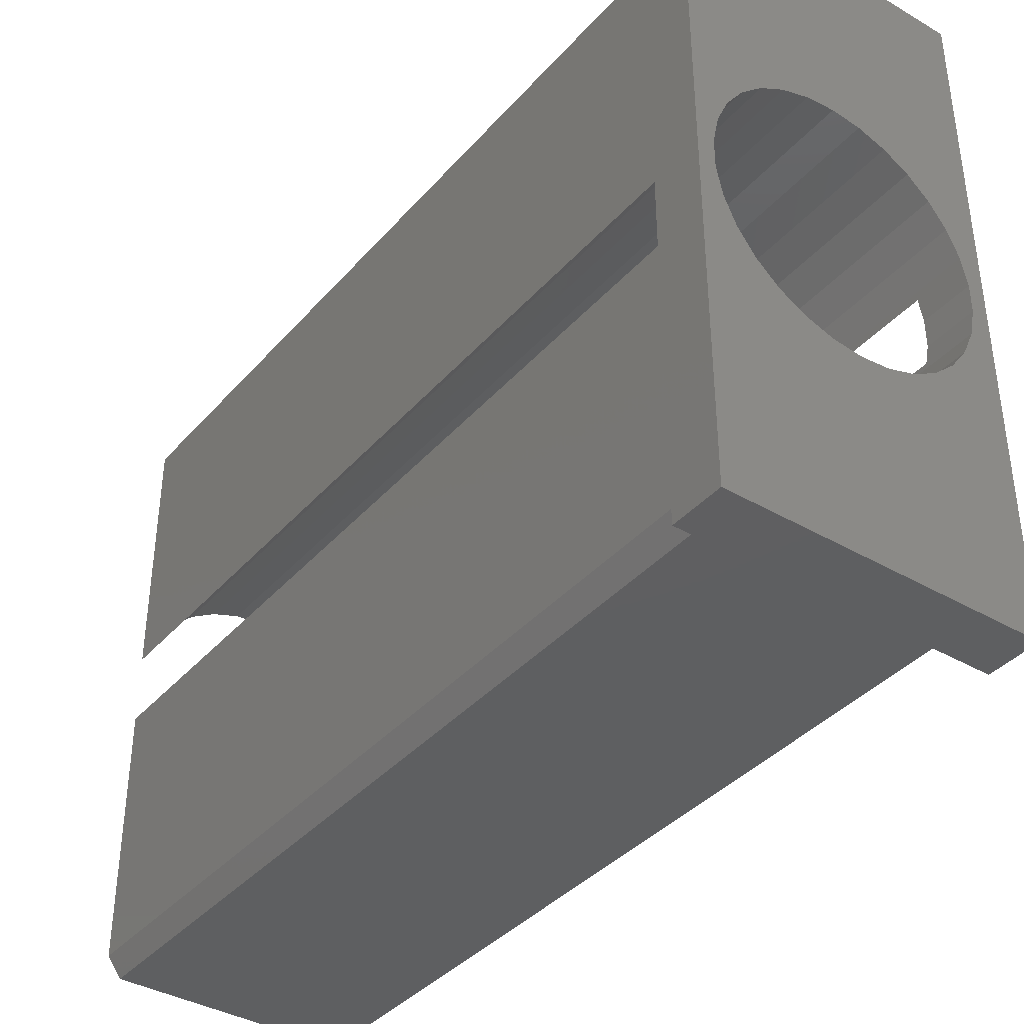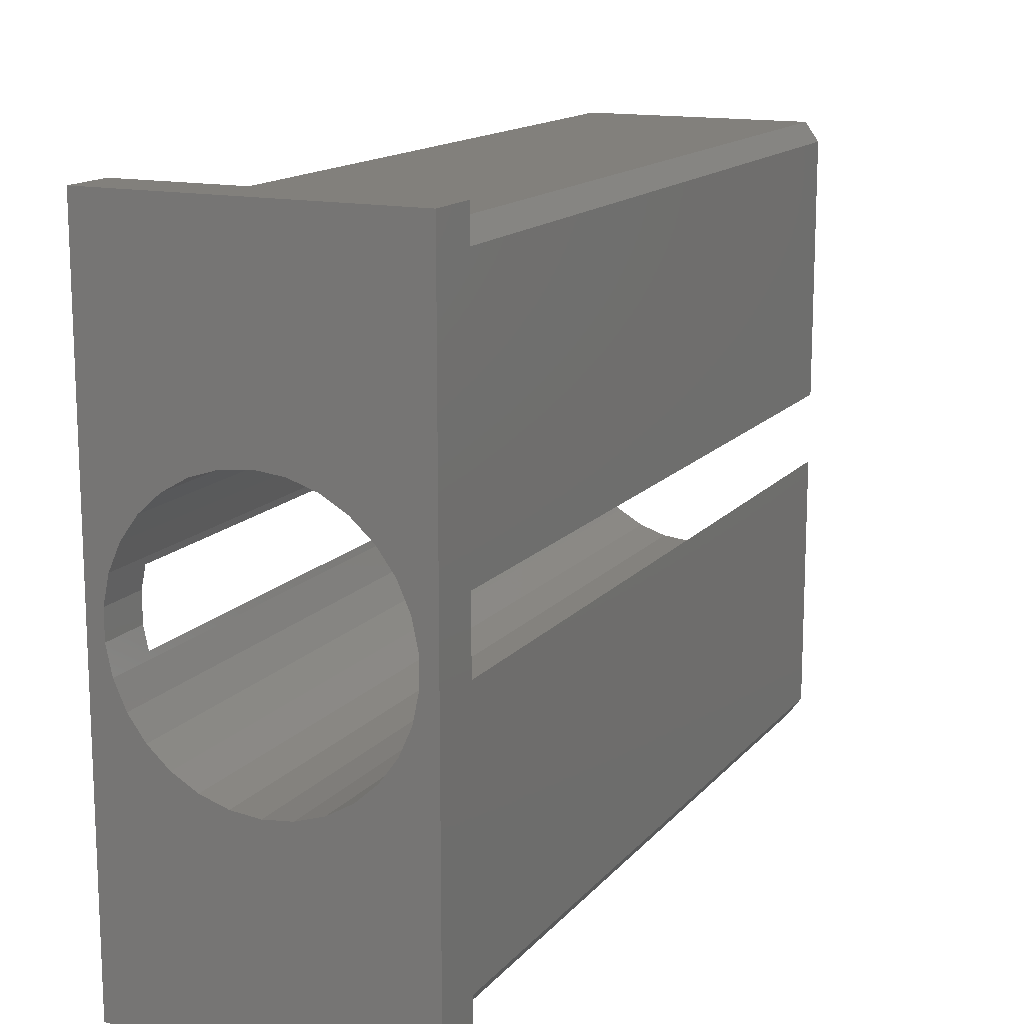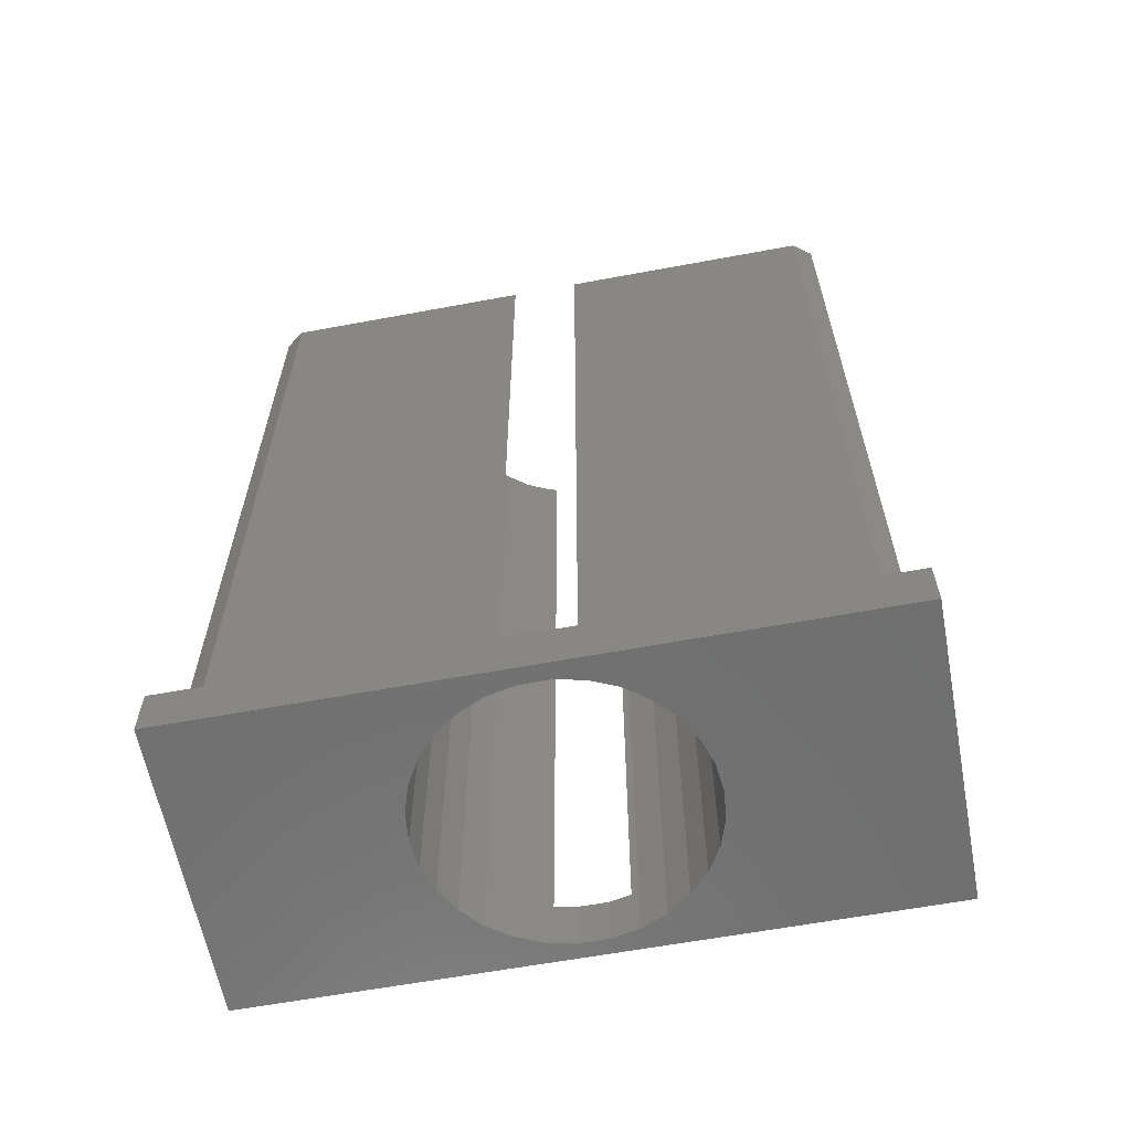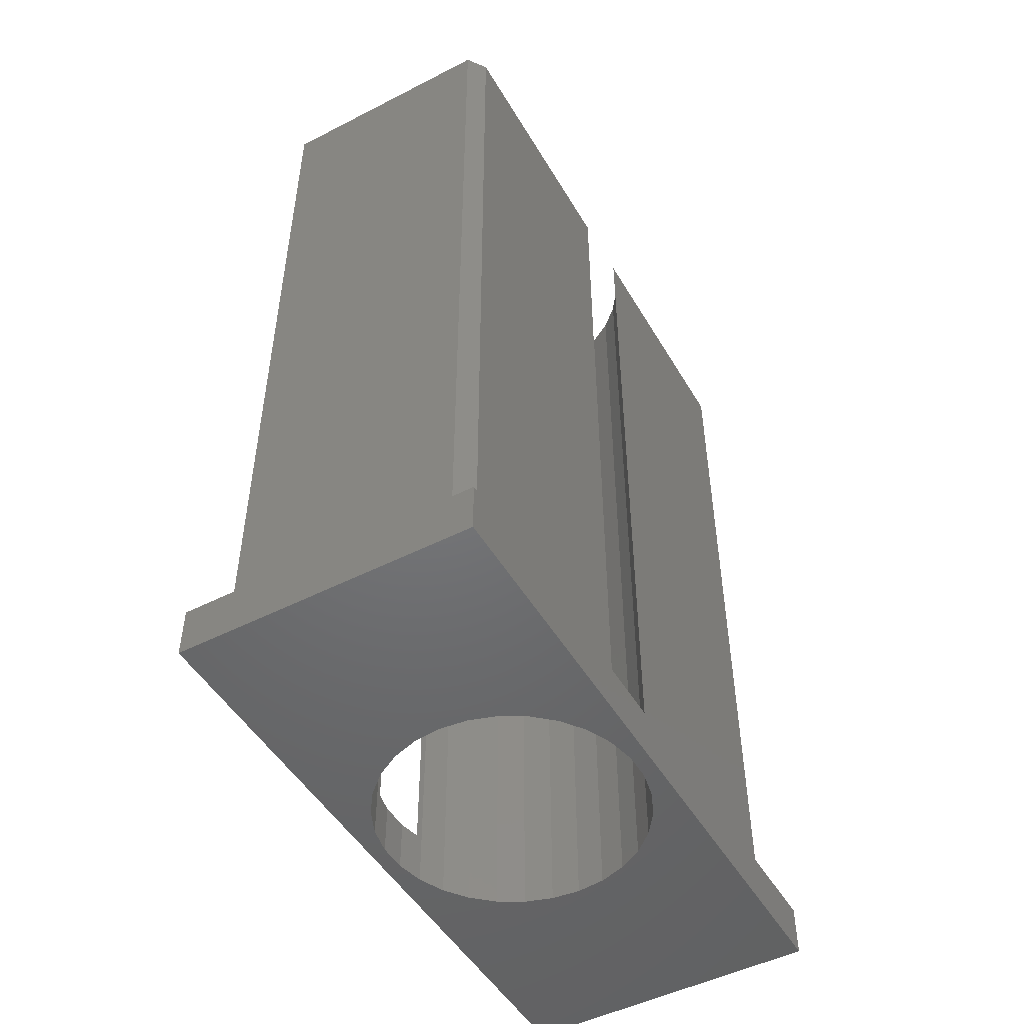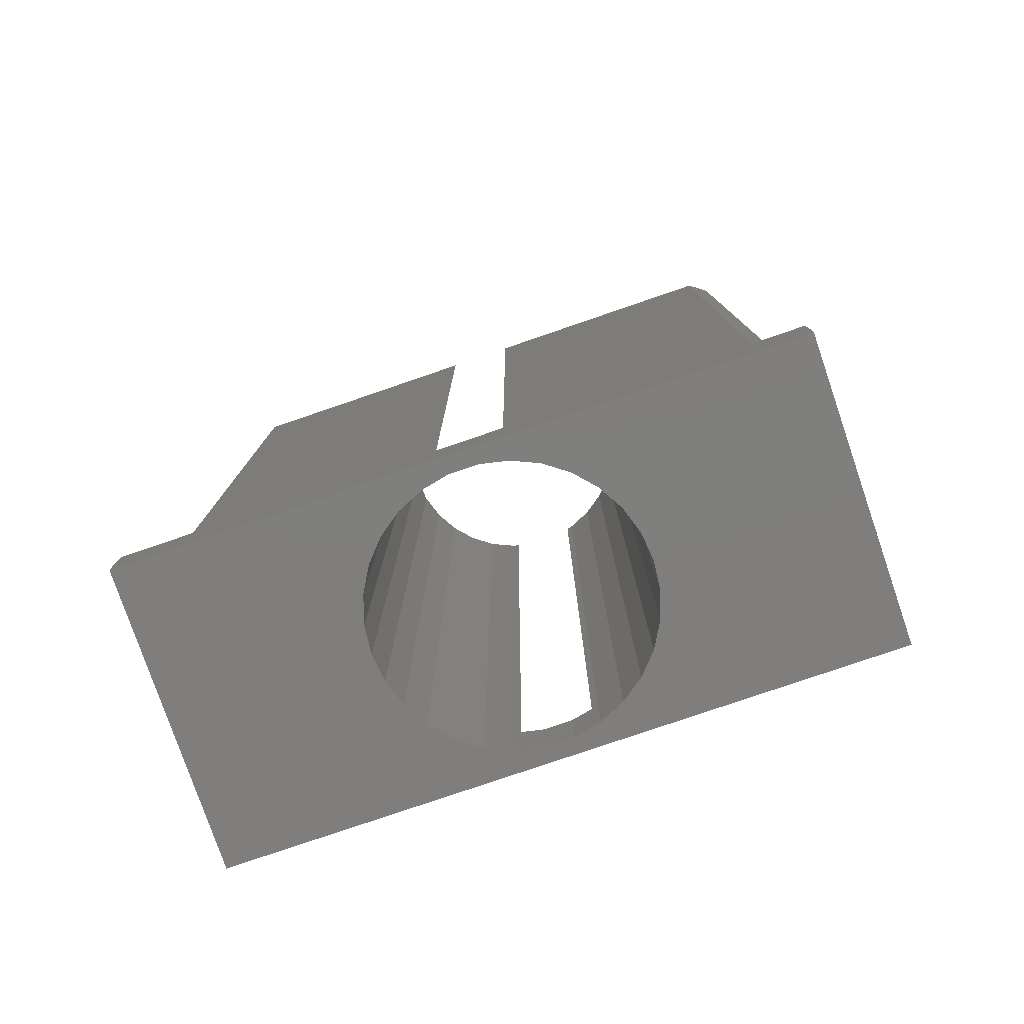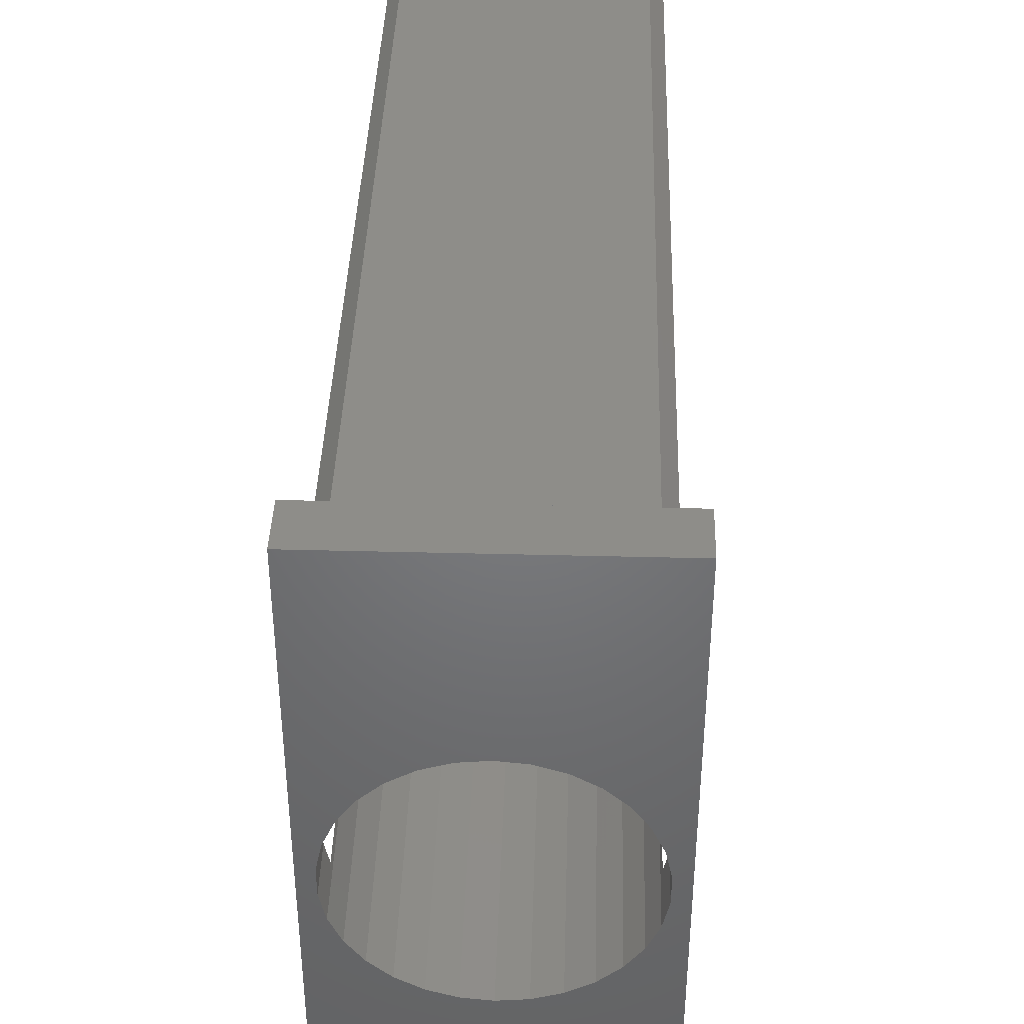
<metadata>
{"format":"stl","ext":"stl","renderer":"f3d","projection":"perspective","resolution":1024,"background":"white","views":[{"elev":-38.5,"azim":-36.3,"up":"+Z"},{"elev":14.5,"azim":25.2,"up":"+Z"},{"elev":-61.5,"azim":-79.3,"up":"+Y"},{"elev":-49.3,"azim":29.5,"up":"+Y"},{"elev":-78.7,"azim":108.9,"up":"+Y"},{"elev":39.9,"azim":1.8,"up":"+Z"}]}
</metadata>
<code>
# stl→obj: 92 verts, 184 faces
v 11.17 0 30
v 12.5 80 28.17
v 11.17 80 30
v 12.5 0 28.17
v 14.5 0 32
v -14.5 0 32
v 12.5 0 3.376
v 12.93 0 1.359
v 12.93 0 -1.359
v 14.5 0 -32
v 12.5 0 -3.376
v 11.17 0 -30
v -11.17 0 -30
v 12.5 0 -28.17
v -11.17 0 30
v -12.5 0 28.17
v -12.5 0 3.376
v -12.93 0 1.359
v -12.93 0 -1.359
v -14.5 0 -32
v -12.5 0 -3.376
v -12.5 0 -28.17
v -11.17 80 30
v -12.5 80 28.17
v 11.17 80 -30
v 12.5 80 -28.17
v -12.5 80 -28.17
v -11.17 80 -30
v 12.5 80 -3.376
v 12.5 80 3.376
v -12.5 80 -3.376
v -12.5 80 3.376
v 2.703 80 12.72
v 0 80 13
v -2.703 80 12.72
v 5.288 80 11.88
v 7.641 80 10.52
v 9.661 80 8.699
v 11.26 80 6.5
v 12.36 80 4.017
v -5.288 80 11.88
v -7.641 80 10.52
v -9.661 80 8.699
v -11.26 80 6.5
v -12.36 80 4.017
v 2.703 80 -12.72
v 5.288 80 -11.88
v 7.641 80 -10.52
v 9.661 80 -8.699
v 11.26 80 -6.5
v 12.36 80 -4.017
v 0 80 -13
v -2.703 80 -12.72
v -12.36 80 -4.017
v -11.26 80 -6.5
v -9.661 80 -8.699
v -7.641 80 -10.52
v -5.288 80 -11.88
v 14.5 -5 32
v 14.5 -5 -32
v -14.5 -5 32
v -14.5 -5 -32
v 0 -5 13
v -2.703 -5 12.72
v -5.288 -5 11.88
v -7.641 -5 10.52
v -9.661 -5 8.699
v -11.26 -5 6.5
v -12.36 -5 4.017
v -12.93 -5 1.359
v -12.93 -5 -1.359
v -2.703 -5 -12.72
v 0 -5 -13
v -5.288 -5 -11.88
v -7.641 -5 -10.52
v -9.661 -5 -8.699
v -11.26 -5 -6.5
v -12.36 -5 -4.017
v 2.703 -5 12.72
v 5.288 -5 11.88
v 7.641 -5 10.52
v 9.661 -5 8.699
v 11.26 -5 6.5
v 12.36 -5 4.017
v 12.93 -5 1.359
v 12.93 -5 -1.359
v 2.703 -5 -12.72
v 5.288 -5 -11.88
v 7.641 -5 -10.52
v 12.36 -5 -4.017
v 11.26 -5 -6.5
v 9.661 -5 -8.699
f 1 2 3
f 2 1 4
f 5 1 6
f 5 4 1
f 5 7 4
f 5 8 7
f 5 9 8
f 10 11 9
f 10 9 5
f 12 10 13
f 14 10 12
f 11 10 14
f 15 6 1
f 16 6 15
f 17 6 16
f 18 6 17
f 19 6 18
f 20 21 22
f 21 20 19
f 19 20 6
f 13 20 22
f 20 13 10
f 16 23 24
f 23 16 15
f 14 25 26
f 25 14 12
f 13 27 28
f 27 13 22
f 11 26 29
f 26 11 14
f 4 30 2
f 30 4 7
f 22 31 27
f 31 22 21
f 17 24 32
f 24 17 16
f 33 3 2
f 3 34 23
f 35 23 34
f 3 33 34
f 2 36 33
f 2 37 36
f 2 38 37
f 2 39 38
f 2 40 39
f 40 2 30
f 23 35 24
f 41 24 35
f 42 24 41
f 43 24 42
f 44 24 43
f 45 24 44
f 24 45 32
f 25 46 26
f 47 26 46
f 48 26 47
f 49 26 48
f 50 26 49
f 51 26 50
f 26 51 29
f 46 25 52
f 28 52 25
f 52 28 53
f 54 27 31
f 55 27 54
f 56 27 55
f 57 27 56
f 27 53 28
f 53 27 58
f 58 27 57
f 23 1 3
f 1 23 15
f 13 25 12
f 25 13 28
f 59 10 5
f 10 59 60
f 6 59 5
f 59 6 61
f 62 10 60
f 10 62 20
f 62 6 20
f 6 62 61
f 61 63 59
f 61 64 63
f 61 65 64
f 61 66 65
f 61 67 66
f 61 68 67
f 61 69 68
f 61 70 69
f 61 71 70
f 72 62 73
f 74 62 72
f 75 62 74
f 76 62 75
f 77 62 76
f 78 62 77
f 71 62 78
f 62 71 61
f 79 59 63
f 80 59 79
f 81 59 80
f 82 59 81
f 83 59 82
f 84 59 83
f 85 59 84
f 86 59 85
f 60 73 62
f 73 60 87
f 87 60 88
f 88 60 89
f 86 60 59
f 90 60 86
f 91 60 90
f 92 60 91
f 89 60 92
f 84 39 40
f 39 84 83
f 58 72 53
f 72 58 74
f 53 73 52
f 73 53 72
f 57 74 58
f 74 57 75
f 81 38 82
f 38 81 37
f 52 87 46
f 87 52 73
f 47 89 48
f 89 47 88
f 78 55 54
f 55 78 77
f 79 36 80
f 36 79 33
f 67 44 43
f 44 67 68
f 77 56 55
f 56 77 76
f 64 34 63
f 34 64 35
f 51 11 29
f 90 11 51
f 86 11 90
f 11 86 9
f 63 33 79
f 33 63 34
f 92 50 49
f 50 92 91
f 86 8 9
f 8 86 85
f 45 17 32
f 69 17 45
f 70 17 69
f 17 70 18
f 48 92 49
f 92 48 89
f 19 71 21
f 21 54 31
f 21 78 54
f 78 21 71
f 91 51 50
f 51 91 90
f 46 88 47
f 88 46 87
f 67 42 66
f 42 67 43
f 8 85 7
f 7 40 30
f 7 84 40
f 84 7 85
f 80 37 81
f 37 80 36
f 56 75 57
f 75 56 76
f 68 45 44
f 45 68 69
f 66 41 65
f 41 66 42
f 70 19 18
f 19 70 71
f 83 38 39
f 38 83 82
f 65 35 64
f 35 65 41

</code>
